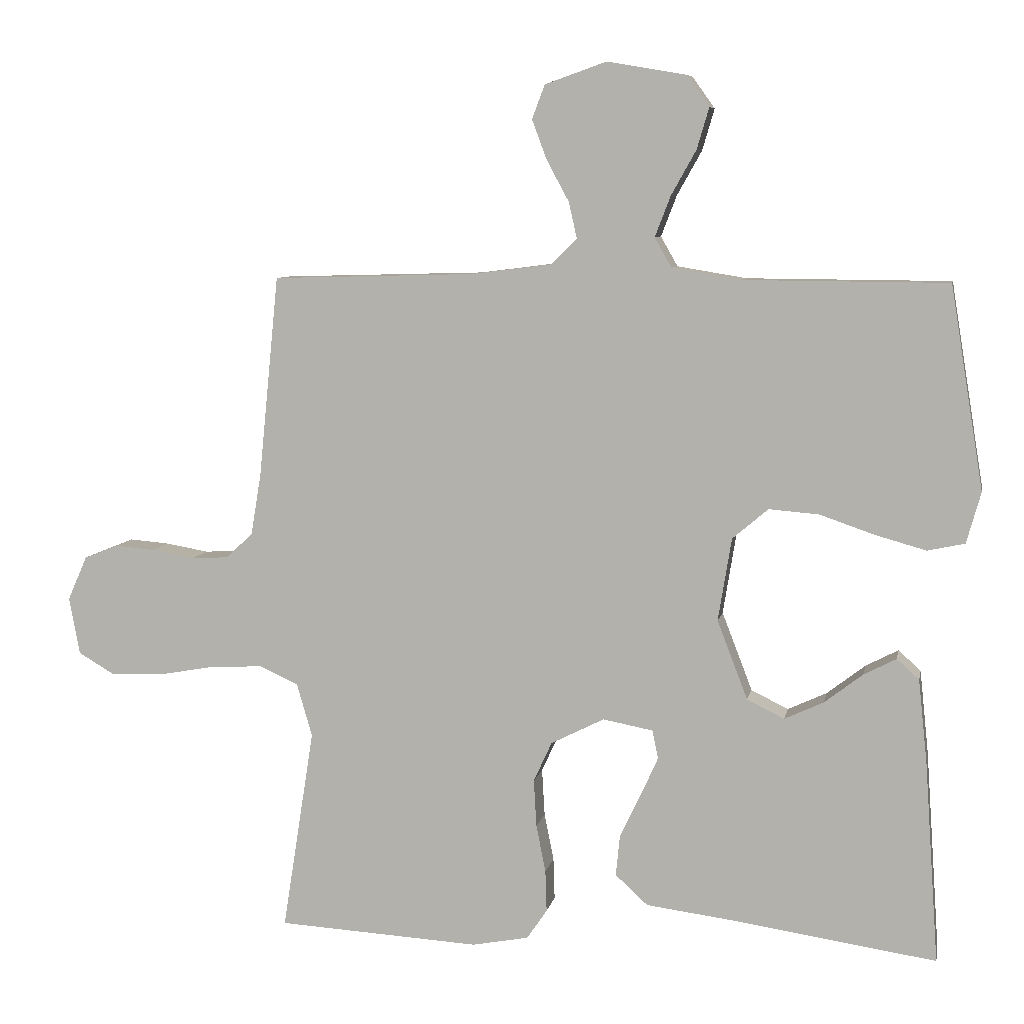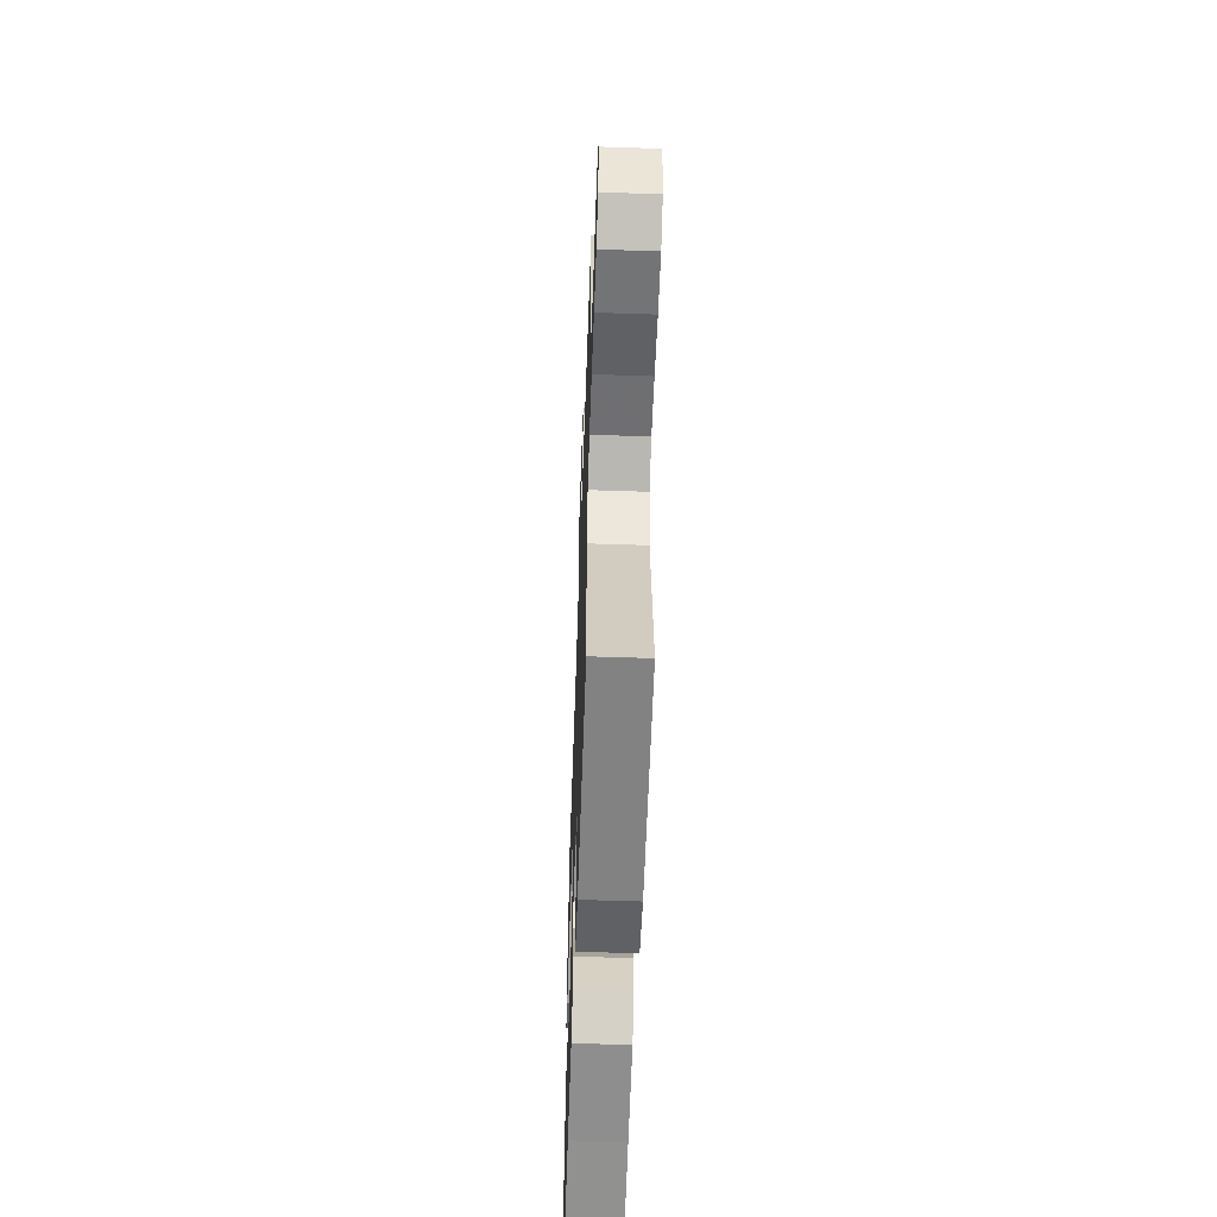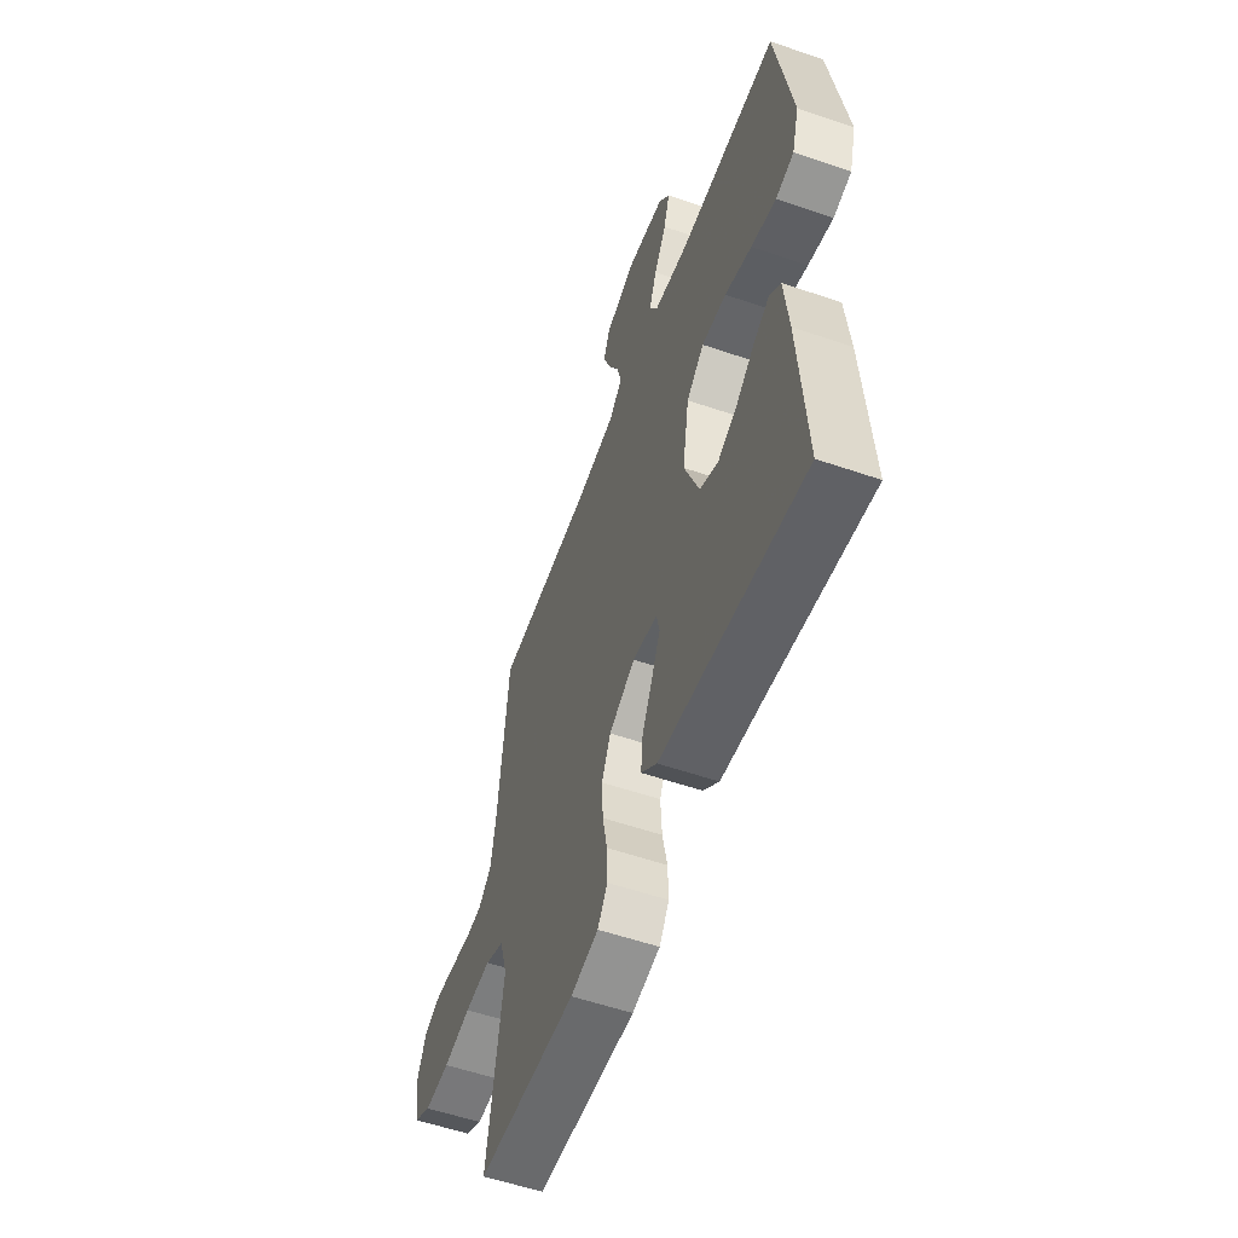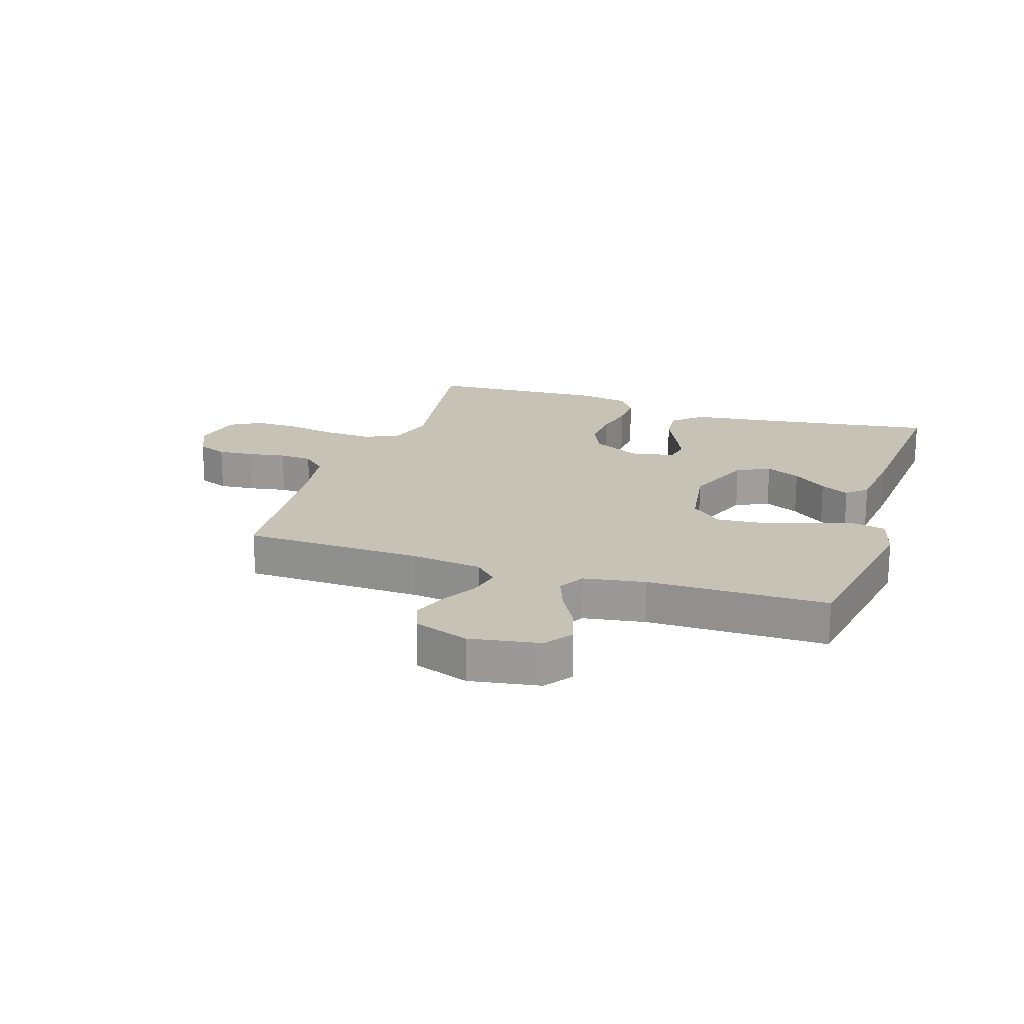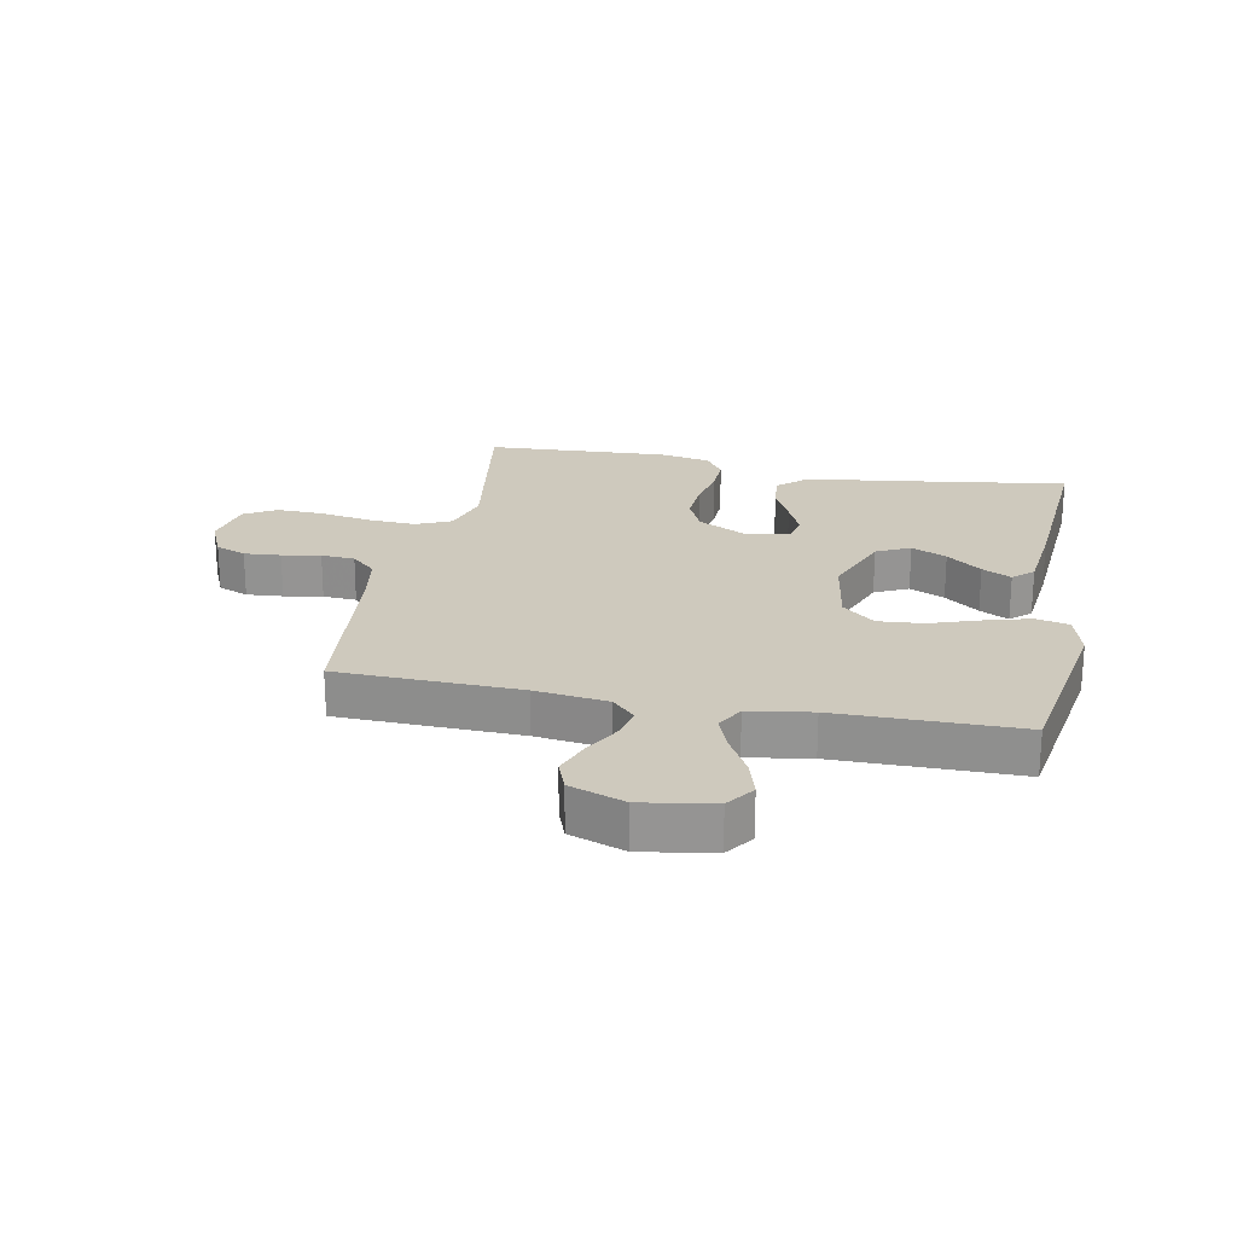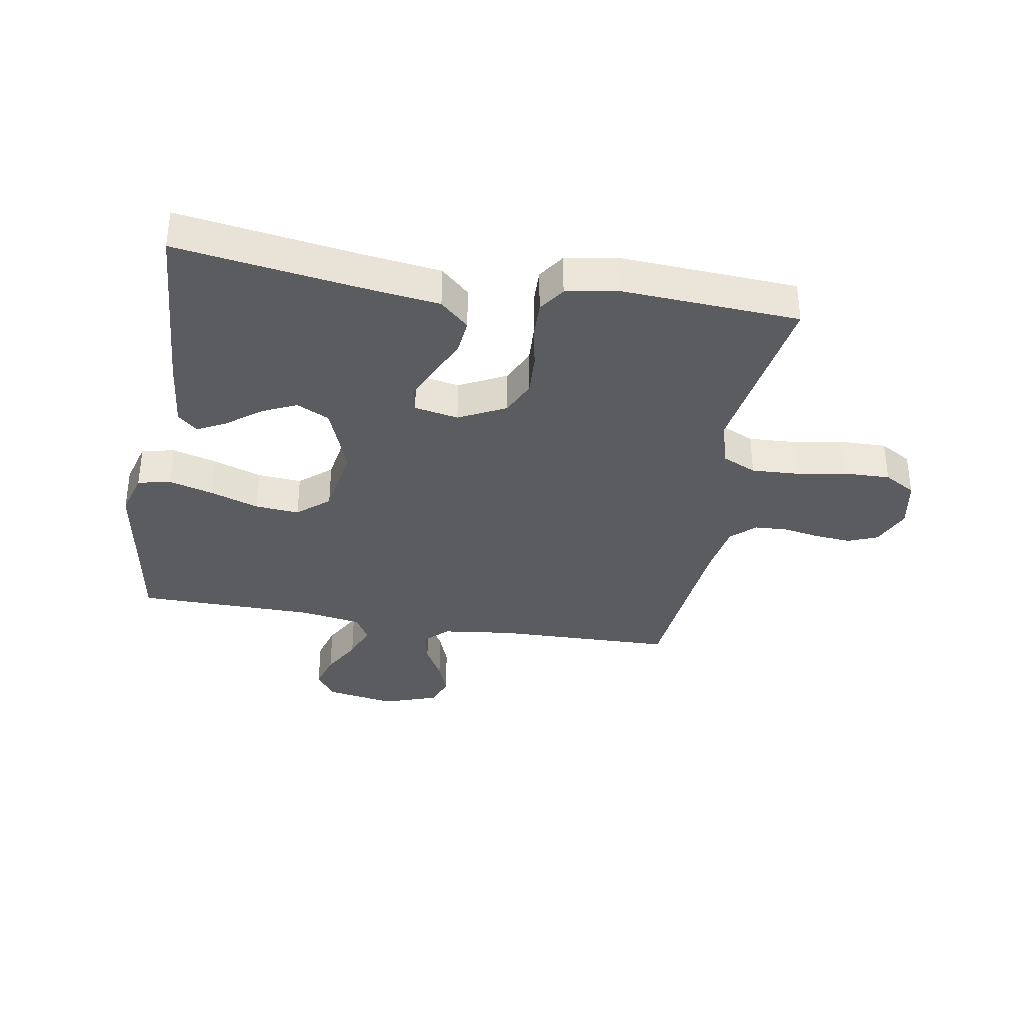
<metadata>
{"format":"obj","ext":"obj","renderer":"f3d","projection":"perspective","resolution":1024,"background":"white","views":[{"elev":7.5,"azim":11.0,"up":"+Z"},{"elev":-57.6,"azim":-92.0,"up":"+Z"},{"elev":-56.1,"azim":70.2,"up":"+Z"},{"elev":19.3,"azim":18.3,"up":"+Y"},{"elev":22.7,"azim":11.2,"up":"+Y"},{"elev":-35.3,"azim":170.2,"up":"+Y"}]}
</metadata>
<code>
v 0.5 0.07 -0.5
v 0.2 0.07 -0.456
v 0.068 0.07 -0.439
v 0.02 0.07 -0.395
v 0.026 0.07 -0.335
v 0.057 0.07 -0.27
v 0.083 0.07 -0.212
v 0.074 0.07 -0.17
v 0 0.07 -0.156
v -0.079 0.07 -0.196
v -0.106 0.07 -0.255
v -0.102 0.07 -0.325
v -0.088 0.07 -0.395
v -0.086 0.07 -0.457
v -0.116 0.07 -0.501
v -0.2 0.07 -0.517
v -0.5 0.07 -0.5
v -0.453 0.07 -0.2
v -0.476 0.07 -0.121
v -0.533 0.07 -0.095
v -0.612 0.07 -0.099
v -0.696 0.07 -0.114
v -0.773 0.07 -0.116
v -0.826 0.07 -0.085
v -0.842 0.07 0
v -0.813 0.07 0.066
v -0.763 0.07 0.086
v -0.703 0.07 0.081
v -0.64 0.07 0.07
v -0.585 0.07 0.073
v -0.545 0.07 0.11
v -0.53 0.07 0.2
v -0.5 0.07 0.5
v -0.2 0.07 0.508
v -0.081 0.07 0.523
v -0.043 0.07 0.561
v -0.055 0.07 0.614
v -0.088 0.07 0.675
v -0.11 0.07 0.734
v -0.091 0.07 0.784
v 0 0.07 0.816
v 0.117 0.07 0.796
v 0.15 0.07 0.75
v 0.132 0.07 0.689
v 0.095 0.07 0.623
v 0.072 0.07 0.563
v 0.097 0.07 0.519
v 0.2 0.07 0.502
v 0.5 0.07 0.5
v 0.549 0.07 0.2
v 0.528 0.07 0.125
v 0.473 0.07 0.113
v 0.398 0.07 0.134
v 0.317 0.07 0.162
v 0.243 0.07 0.168
v 0.19 0.07 0.123
v 0.17 0.07 0
v 0.215 0.07 -0.117
v 0.27 0.07 -0.144
v 0.328 0.07 -0.117
v 0.385 0.07 -0.073
v 0.433 0.07 -0.048
v 0.466 0.07 -0.078
v 0.479 0.07 -0.2
v 0.5 0 -0.5
v 0.2 0 -0.456
v 0.068 0 -0.439
v 0.02 0 -0.395
v 0.026 0 -0.335
v 0.057 0 -0.27
v 0.083 0 -0.212
v 0.074 0 -0.17
v 0 0 -0.156
v -0.079 0 -0.196
v -0.106 0 -0.255
v -0.102 0 -0.325
v -0.088 0 -0.395
v -0.086 0 -0.457
v -0.116 0 -0.501
v -0.2 0 -0.517
v -0.5 0 -0.5
v -0.453 0 -0.2
v -0.476 0 -0.121
v -0.533 0 -0.095
v -0.612 0 -0.099
v -0.696 0 -0.114
v -0.773 0 -0.116
v -0.826 0 -0.085
v -0.842 0 0
v -0.813 0 0.066
v -0.763 0 0.086
v -0.703 0 0.081
v -0.64 0 0.07
v -0.585 0 0.073
v -0.545 0 0.11
v -0.53 0 0.2
v -0.5 0 0.5
v -0.2 0 0.508
v -0.081 0 0.523
v -0.043 0 0.561
v -0.055 0 0.614
v -0.088 0 0.675
v -0.11 0 0.734
v -0.091 0 0.784
v 0 0 0.816
v 0.117 0 0.796
v 0.15 0 0.75
v 0.132 0 0.689
v 0.095 0 0.623
v 0.072 0 0.563
v 0.097 0 0.519
v 0.2 0 0.502
v 0.5 0 0.5
v 0.549 0 0.2
v 0.528 0 0.125
v 0.473 0 0.113
v 0.398 0 0.134
v 0.317 0 0.162
v 0.243 0 0.168
v 0.19 0 0.123
v 0.17 0 0
v 0.215 0 -0.117
v 0.27 0 -0.144
v 0.328 0 -0.117
v 0.385 0 -0.073
v 0.433 0 -0.048
v 0.466 0 -0.078
v 0.479 0 -0.2
f 63 64 1 2
f 60 61 62 63
f 59 60 63 2
f 58 59 2 3
f 57 58 3 4
f 51 52 53 54
f 49 50 51 54
f 48 49 54 55
f 47 48 55 56
f 42 43 44 45
f 42 45 46
f 41 42 46
f 40 41 46
f 37 38 39 40
f 36 37 40 46
f 35 36 46 47
f 32 33 34
f 31 32 34 35
f 30 31 35 47
f 26 27 28 29
f 24 25 26 29
f 24 29 30
f 21 22 23 24
f 20 21 24 30
f 19 20 30 47
f 15 16 17 18
f 12 13 14 15
f 11 12 15 18
f 10 11 18 19
f 4 5 6
f 4 6 7
f 57 4 7
f 56 57 7 8
f 47 56 8 9
f 9 10 19 47
f 66 65 128 127
f 127 126 125 124
f 66 127 124 123
f 67 66 123 122
f 68 67 122 121
f 118 117 116 115
f 118 115 114 113
f 119 118 113 112
f 120 119 112 111
f 109 108 107 106
f 110 109 106
f 110 106 105
f 110 105 104
f 104 103 102 101
f 110 104 101 100
f 111 110 100 99
f 98 97 96
f 99 98 96 95
f 111 99 95 94
f 93 92 91 90
f 93 90 89 88
f 94 93 88
f 88 87 86 85
f 94 88 85 84
f 111 94 84 83
f 82 81 80 79
f 79 78 77 76
f 82 79 76 75
f 83 82 75 74
f 70 69 68
f 71 70 68
f 71 68 121
f 72 71 121 120
f 73 72 120 111
f 111 83 74 73
f 1 65 66 2
f 2 66 67 3
f 3 67 68 4
f 4 68 69 5
f 5 69 70 6
f 6 70 71 7
f 7 71 72 8
f 8 72 73 9
f 9 73 74 10
f 10 74 75 11
f 11 75 76 12
f 12 76 77 13
f 13 77 78 14
f 14 78 79 15
f 15 79 80 16
f 16 80 81 17
f 17 81 82 18
f 18 82 83 19
f 19 83 84 20
f 20 84 85 21
f 21 85 86 22
f 22 86 87 23
f 23 87 88 24
f 24 88 89 25
f 25 89 90 26
f 26 90 91 27
f 27 91 92 28
f 28 92 93 29
f 29 93 94 30
f 30 94 95 31
f 31 95 96 32
f 32 96 97 33
f 33 97 98 34
f 34 98 99 35
f 35 99 100 36
f 36 100 101 37
f 37 101 102 38
f 38 102 103 39
f 39 103 104 40
f 40 104 105 41
f 41 105 106 42
f 42 106 107 43
f 43 107 108 44
f 44 108 109 45
f 45 109 110 46
f 46 110 111 47
f 47 111 112 48
f 48 112 113 49
f 49 113 114 50
f 50 114 115 51
f 51 115 116 52
f 52 116 117 53
f 53 117 118 54
f 54 118 119 55
f 55 119 120 56
f 56 120 121 57
f 57 121 122 58
f 58 122 123 59
f 59 123 124 60
f 60 124 125 61
f 61 125 126 62
f 62 126 127 63
f 63 127 128 64
f 64 128 65 1

</code>
